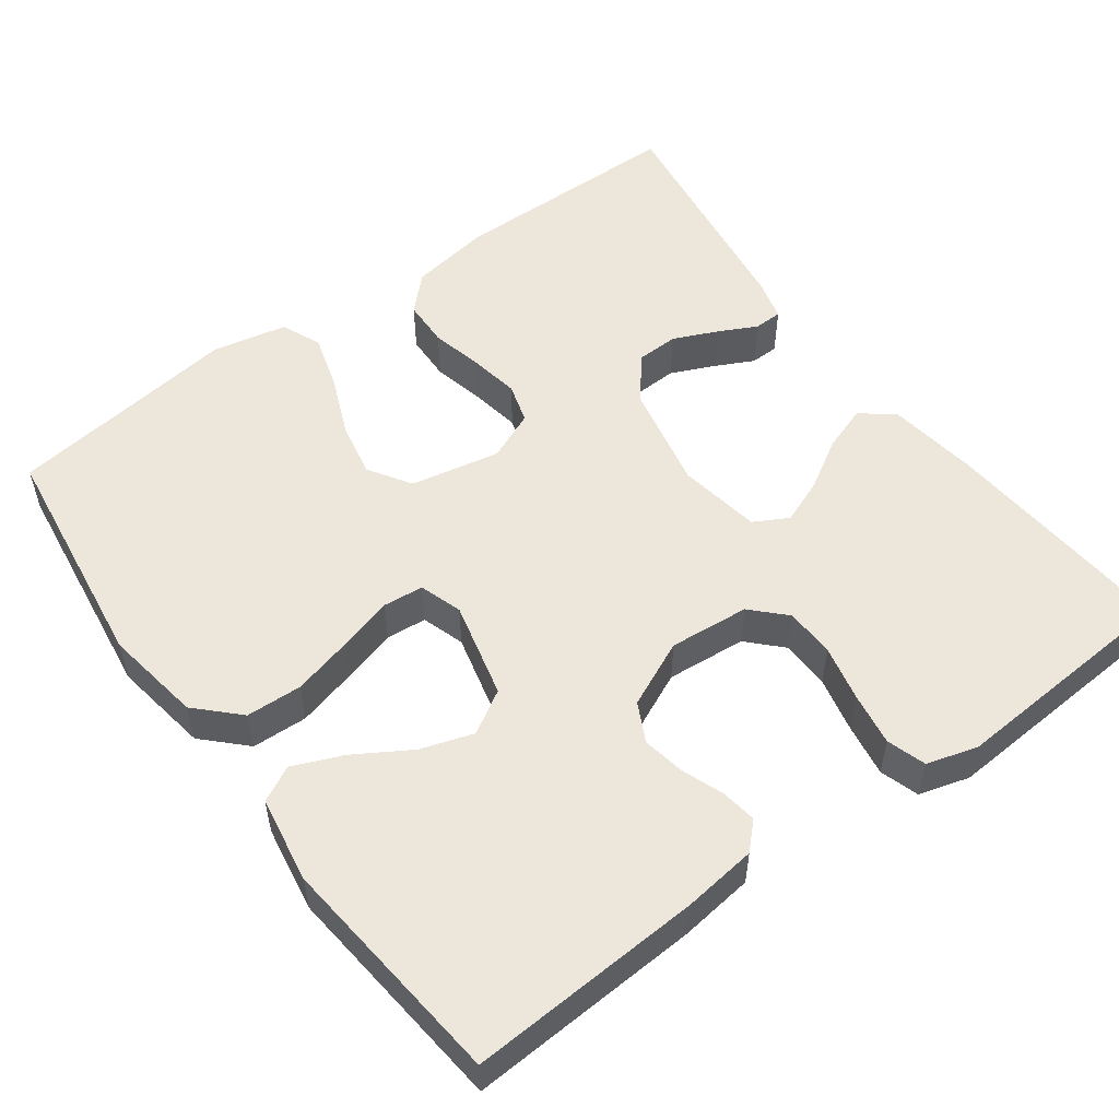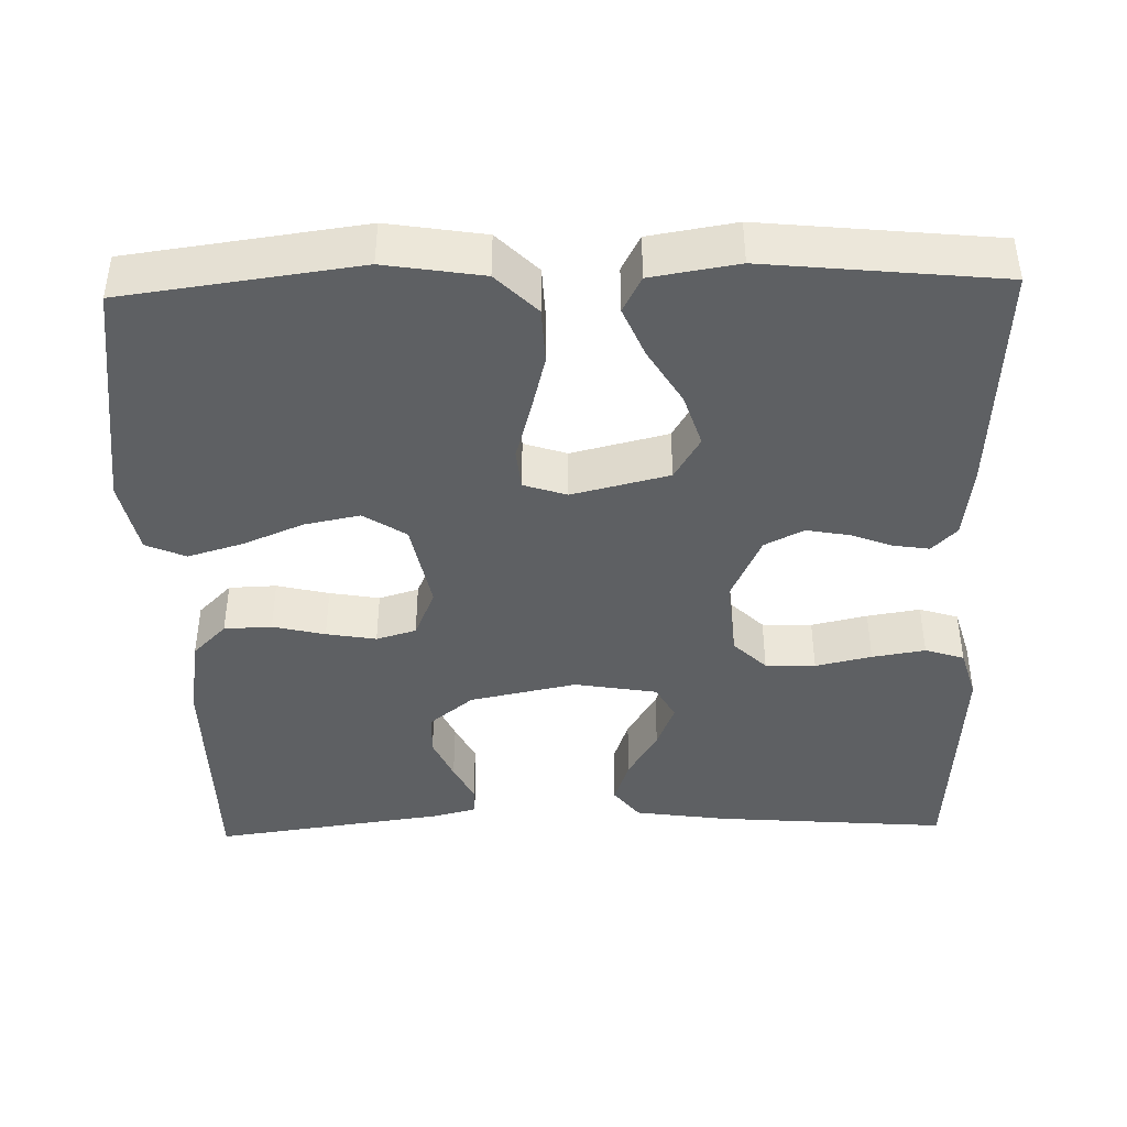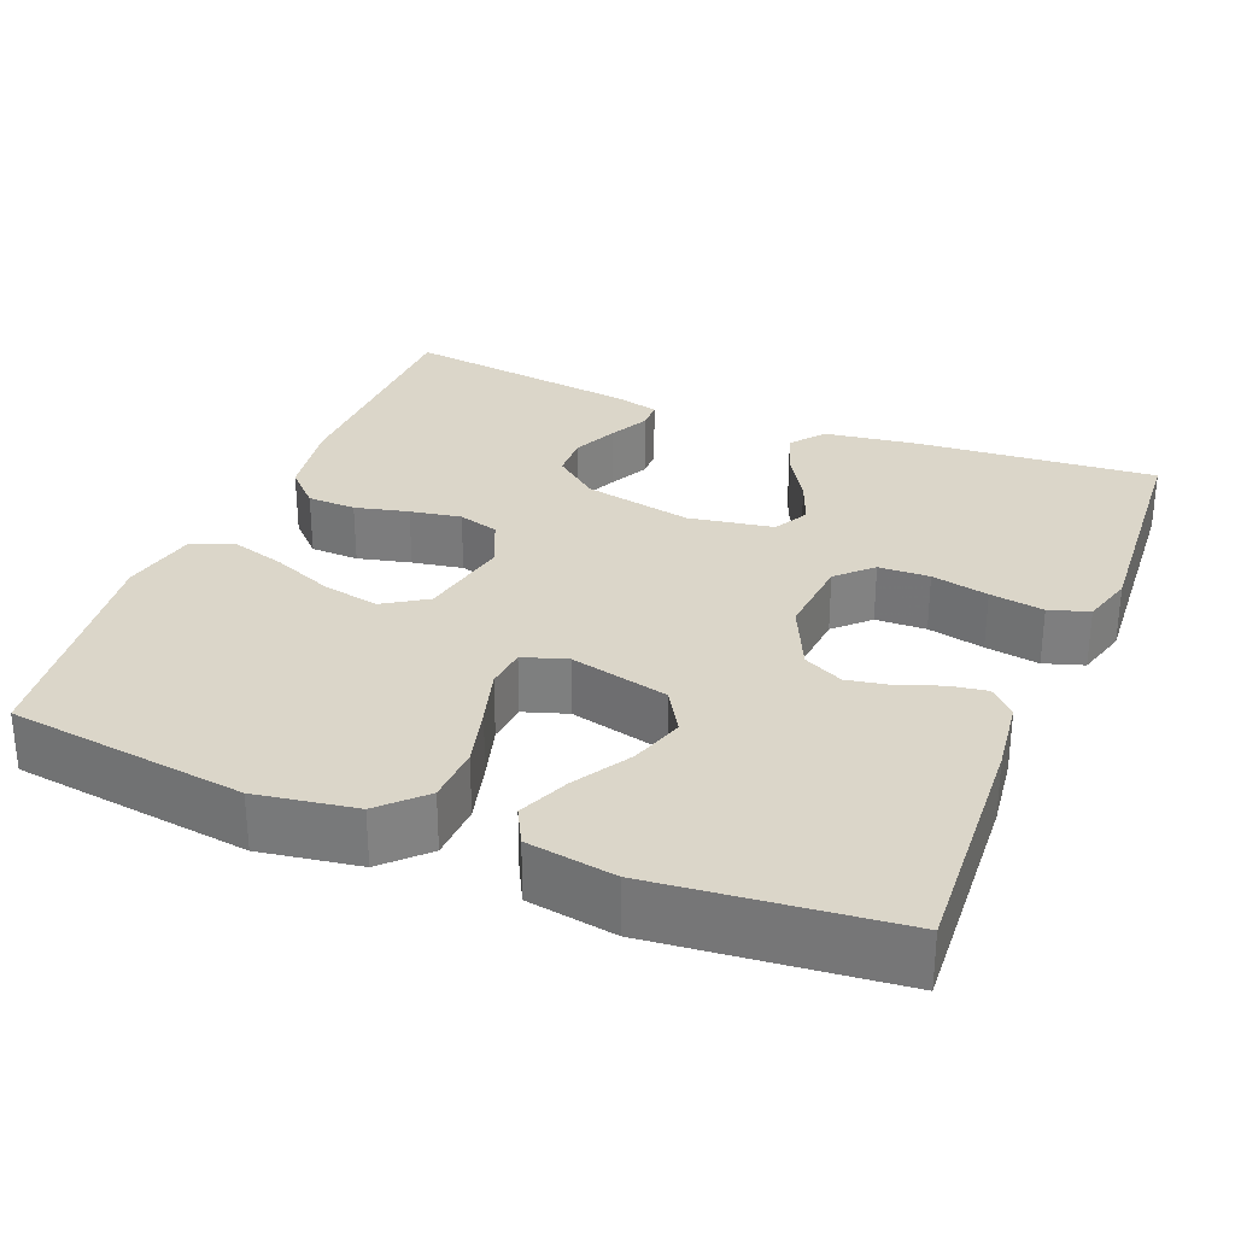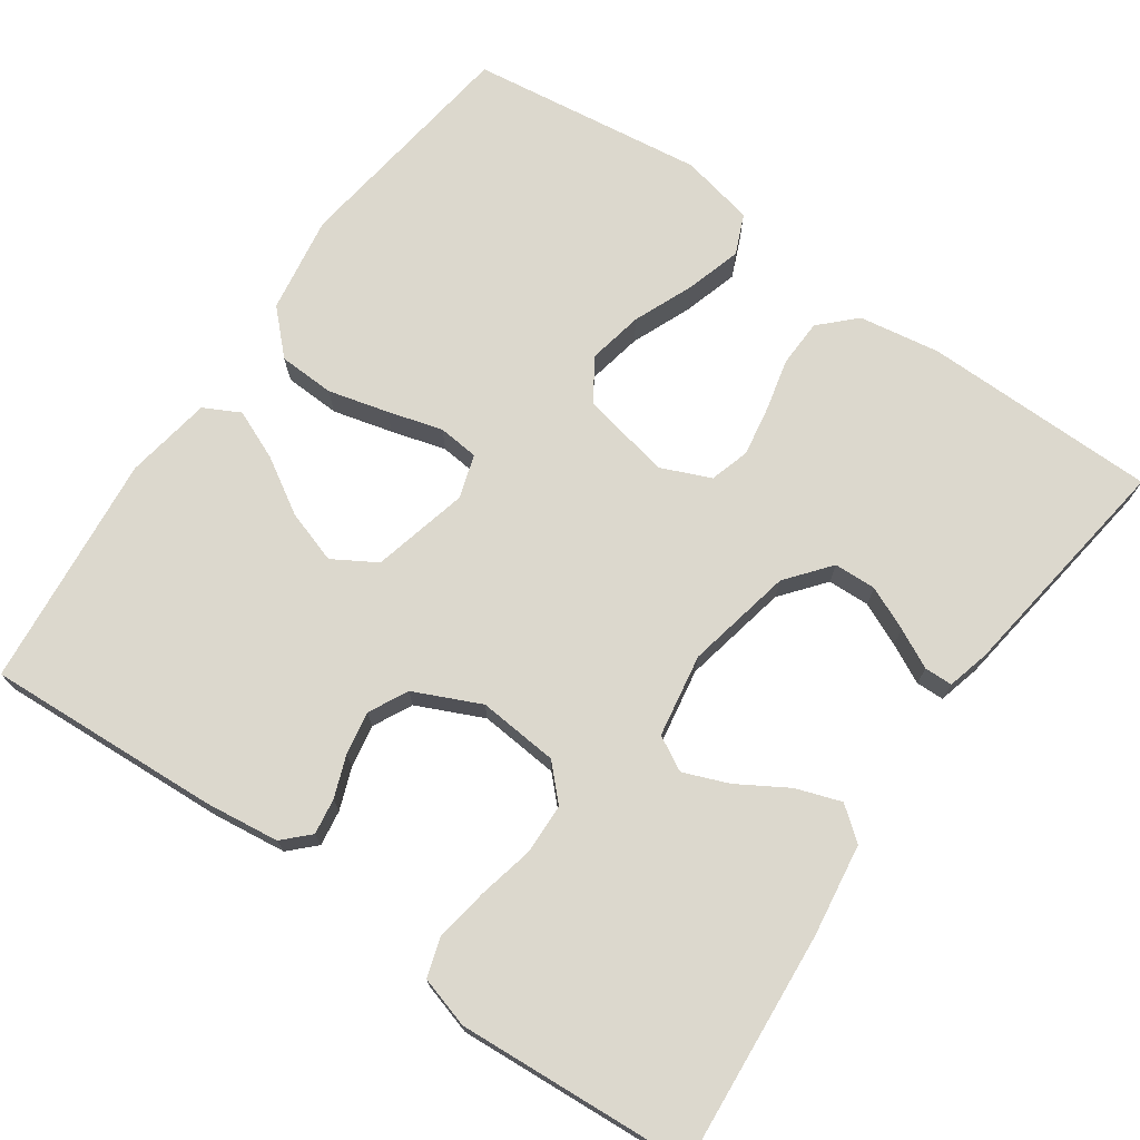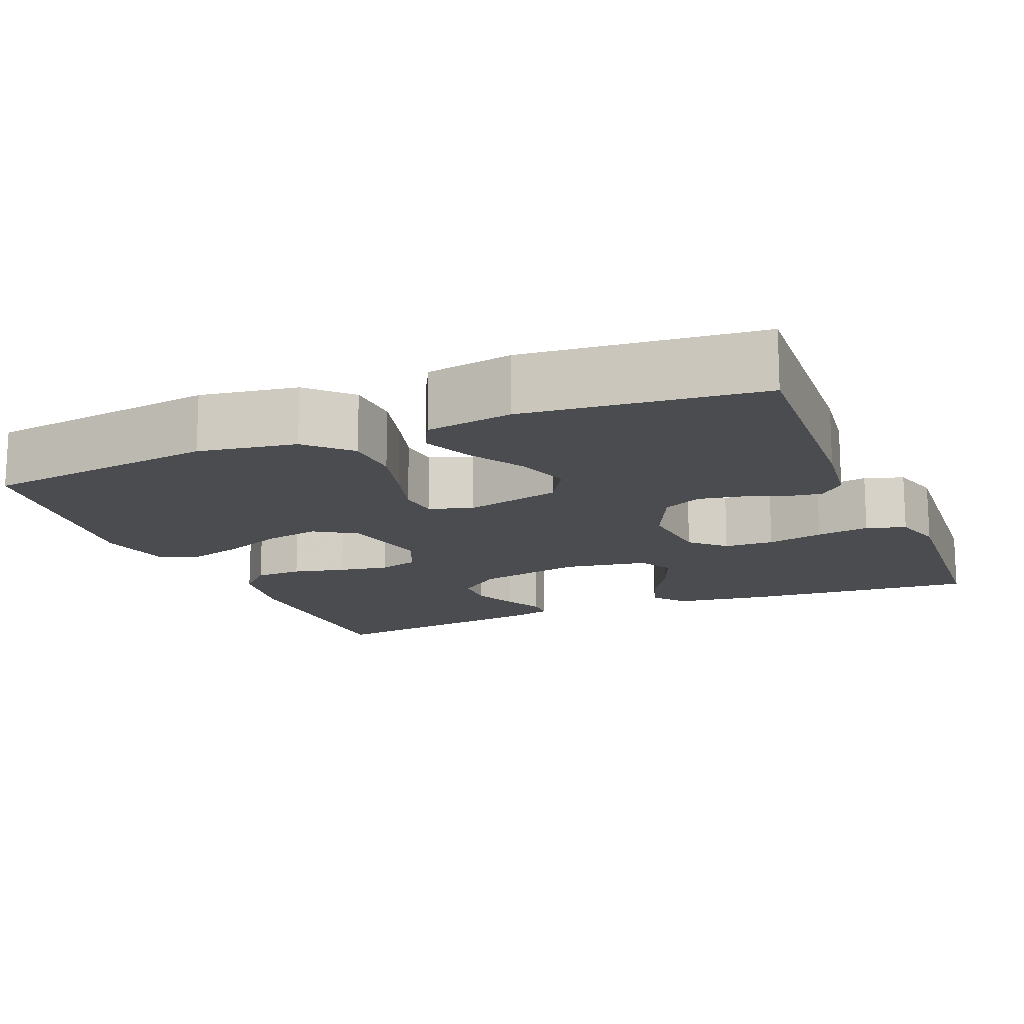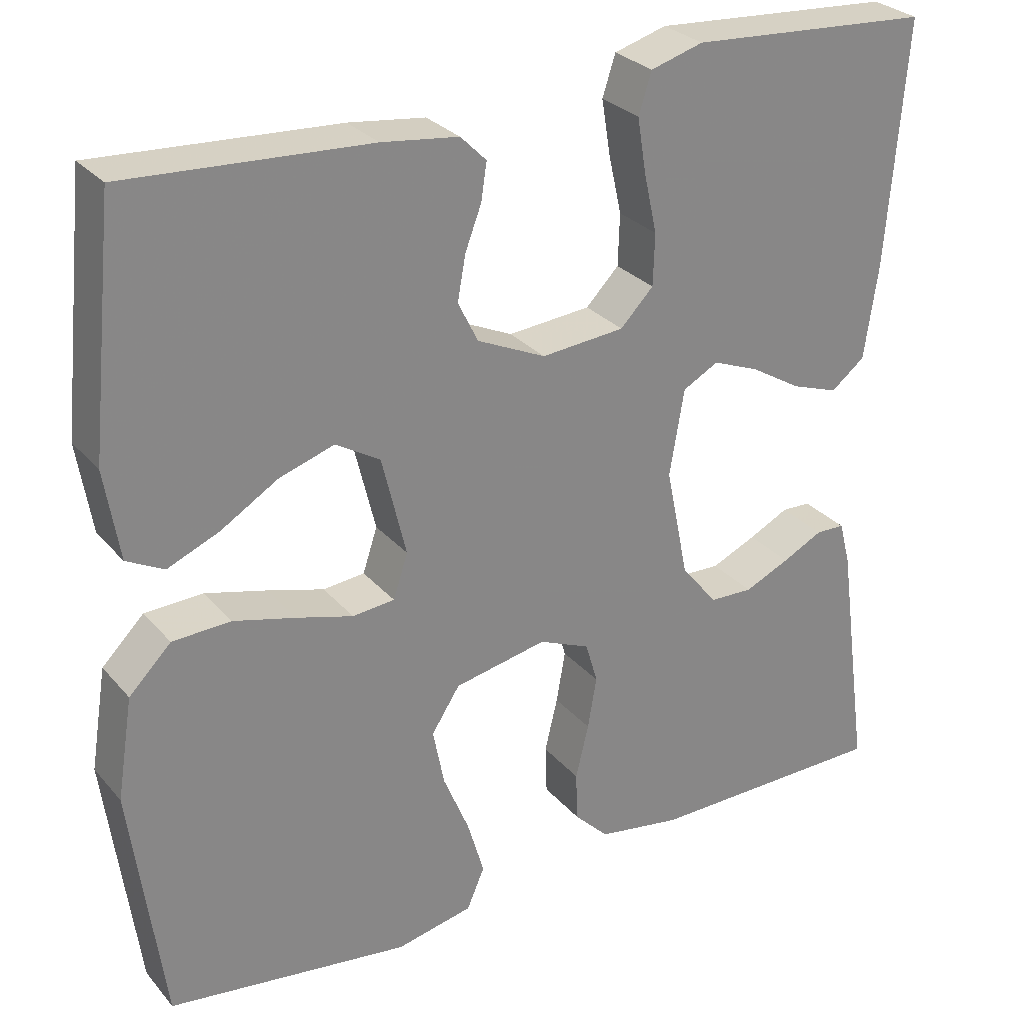
<metadata>
{"format":"obj","ext":"obj","renderer":"f3d","projection":"perspective","resolution":1024,"background":"white","views":[{"elev":53.8,"azim":-36.2,"up":"+Y"},{"elev":-42.5,"azim":-88.5,"up":"+Y"},{"elev":29.9,"azim":-68.0,"up":"+Y"},{"elev":72.6,"azim":35.0,"up":"+Y"},{"elev":-15.0,"azim":-67.6,"up":"+Y"},{"elev":28.3,"azim":-31.9,"up":"+Z"}]}
</metadata>
<code>
v -0.5 0.07 0.5
v -0.2 0.07 0.483
v -0.105 0.07 0.471
v -0.073 0.07 0.439
v -0.08 0.07 0.393
v -0.1 0.07 0.34
v -0.11 0.07 0.285
v -0.085 0.07 0.235
v 0 0.07 0.196
v 0.103 0.07 0.205
v 0.144 0.07 0.247
v 0.146 0.07 0.311
v 0.13 0.07 0.383
v 0.119 0.07 0.451
v 0.135 0.07 0.501
v 0.2 0.07 0.52
v 0.5 0.07 0.5
v 0.476 0.07 0.2
v 0.459 0.07 0.082
v 0.417 0.07 0.049
v 0.359 0.07 0.069
v 0.296 0.07 0.107
v 0.238 0.07 0.13
v 0.194 0.07 0.106
v 0.176 0.07 0
v 0.204 0.07 -0.137
v 0.249 0.07 -0.193
v 0.303 0.07 -0.195
v 0.359 0.07 -0.17
v 0.409 0.07 -0.145
v 0.445 0.07 -0.146
v 0.459 0.07 -0.2
v 0.5 0.07 -0.5
v 0.2 0.07 -0.503
v 0.096 0.07 -0.486
v 0.053 0.07 -0.443
v 0.051 0.07 -0.382
v 0.067 0.07 -0.315
v 0.078 0.07 -0.251
v 0.063 0.07 -0.2
v 0 0.07 -0.173
v -0.115 0.07 -0.196
v -0.15 0.07 -0.25
v -0.136 0.07 -0.321
v -0.104 0.07 -0.398
v -0.083 0.07 -0.469
v -0.105 0.07 -0.52
v -0.2 0.07 -0.54
v -0.5 0.07 -0.5
v -0.54 0.07 -0.2
v -0.52 0.07 -0.075
v -0.468 0.07 -0.023
v -0.396 0.07 -0.02
v -0.319 0.07 -0.04
v -0.249 0.07 -0.06
v -0.197 0.07 -0.055
v -0.179 0.07 0
v -0.209 0.07 0.124
v -0.264 0.07 0.157
v -0.332 0.07 0.135
v -0.403 0.07 0.092
v -0.467 0.07 0.065
v -0.513 0.07 0.089
v -0.531 0.07 0.2
v -0.5 0 0.5
v -0.2 0 0.483
v -0.105 0 0.471
v -0.073 0 0.439
v -0.08 0 0.393
v -0.1 0 0.34
v -0.11 0 0.285
v -0.085 0 0.235
v 0 0 0.196
v 0.103 0 0.205
v 0.144 0 0.247
v 0.146 0 0.311
v 0.13 0 0.383
v 0.119 0 0.451
v 0.135 0 0.501
v 0.2 0 0.52
v 0.5 0 0.5
v 0.476 0 0.2
v 0.459 0 0.082
v 0.417 0 0.049
v 0.359 0 0.069
v 0.296 0 0.107
v 0.238 0 0.13
v 0.194 0 0.106
v 0.176 0 0
v 0.204 0 -0.137
v 0.249 0 -0.193
v 0.303 0 -0.195
v 0.359 0 -0.17
v 0.409 0 -0.145
v 0.445 0 -0.146
v 0.459 0 -0.2
v 0.5 0 -0.5
v 0.2 0 -0.503
v 0.096 0 -0.486
v 0.053 0 -0.443
v 0.051 0 -0.382
v 0.067 0 -0.315
v 0.078 0 -0.251
v 0.063 0 -0.2
v 0 0 -0.173
v -0.115 0 -0.196
v -0.15 0 -0.25
v -0.136 0 -0.321
v -0.104 0 -0.398
v -0.083 0 -0.469
v -0.105 0 -0.52
v -0.2 0 -0.54
v -0.5 0 -0.5
v -0.54 0 -0.2
v -0.52 0 -0.075
v -0.468 0 -0.023
v -0.396 0 -0.02
v -0.319 0 -0.04
v -0.249 0 -0.06
v -0.197 0 -0.055
v -0.179 0 0
v -0.209 0 0.124
v -0.264 0 0.157
v -0.332 0 0.135
v -0.403 0 0.092
v -0.467 0 0.065
v -0.513 0 0.089
v -0.531 0 0.2
f 60 61 62 63
f 59 60 63 64
f 52 53 54 55
f 50 51 52 55
f 50 55 56
f 49 50 56
f 48 49 56
f 44 45 46 47
f 43 44 47 48
f 35 36 37 38
f 35 38 39
f 34 35 39
f 33 34 39 40
f 29 30 31 32
f 28 29 32 33
f 27 28 33 40
f 19 20 21 22
f 19 22 23
f 18 19 23
f 17 18 23
f 16 17 23 24
f 12 13 14 15
f 12 15 16 24
f 3 4 5 6
f 3 6 7
f 2 3 7
f 59 64 1 2
f 58 59 2 7
f 57 58 7 8
f 43 48 56 57
f 42 43 57 8
f 41 42 8 9
f 26 27 40 41
f 25 26 41 9
f 11 12 24 25
f 10 11 25
f 9 10 25
f 127 126 125 124
f 128 127 124 123
f 119 118 117 116
f 119 116 115 114
f 120 119 114
f 120 114 113
f 120 113 112
f 111 110 109 108
f 112 111 108 107
f 102 101 100 99
f 103 102 99
f 103 99 98
f 104 103 98 97
f 96 95 94 93
f 97 96 93 92
f 104 97 92 91
f 86 85 84 83
f 87 86 83
f 87 83 82
f 87 82 81
f 88 87 81 80
f 79 78 77 76
f 88 80 79 76
f 70 69 68 67
f 71 70 67
f 71 67 66
f 66 65 128 123
f 71 66 123 122
f 72 71 122 121
f 121 120 112 107
f 72 121 107 106
f 73 72 106 105
f 105 104 91 90
f 73 105 90 89
f 89 88 76 75
f 89 75 74
f 89 74 73
f 1 65 66 2
f 2 66 67 3
f 3 67 68 4
f 4 68 69 5
f 5 69 70 6
f 6 70 71 7
f 7 71 72 8
f 8 72 73 9
f 9 73 74 10
f 10 74 75 11
f 11 75 76 12
f 12 76 77 13
f 13 77 78 14
f 14 78 79 15
f 15 79 80 16
f 16 80 81 17
f 17 81 82 18
f 18 82 83 19
f 19 83 84 20
f 20 84 85 21
f 21 85 86 22
f 22 86 87 23
f 23 87 88 24
f 24 88 89 25
f 25 89 90 26
f 26 90 91 27
f 27 91 92 28
f 28 92 93 29
f 29 93 94 30
f 30 94 95 31
f 31 95 96 32
f 32 96 97 33
f 33 97 98 34
f 34 98 99 35
f 35 99 100 36
f 36 100 101 37
f 37 101 102 38
f 38 102 103 39
f 39 103 104 40
f 40 104 105 41
f 41 105 106 42
f 42 106 107 43
f 43 107 108 44
f 44 108 109 45
f 45 109 110 46
f 46 110 111 47
f 47 111 112 48
f 48 112 113 49
f 49 113 114 50
f 50 114 115 51
f 51 115 116 52
f 52 116 117 53
f 53 117 118 54
f 54 118 119 55
f 55 119 120 56
f 56 120 121 57
f 57 121 122 58
f 58 122 123 59
f 59 123 124 60
f 60 124 125 61
f 61 125 126 62
f 62 126 127 63
f 63 127 128 64
f 64 128 65 1

</code>
